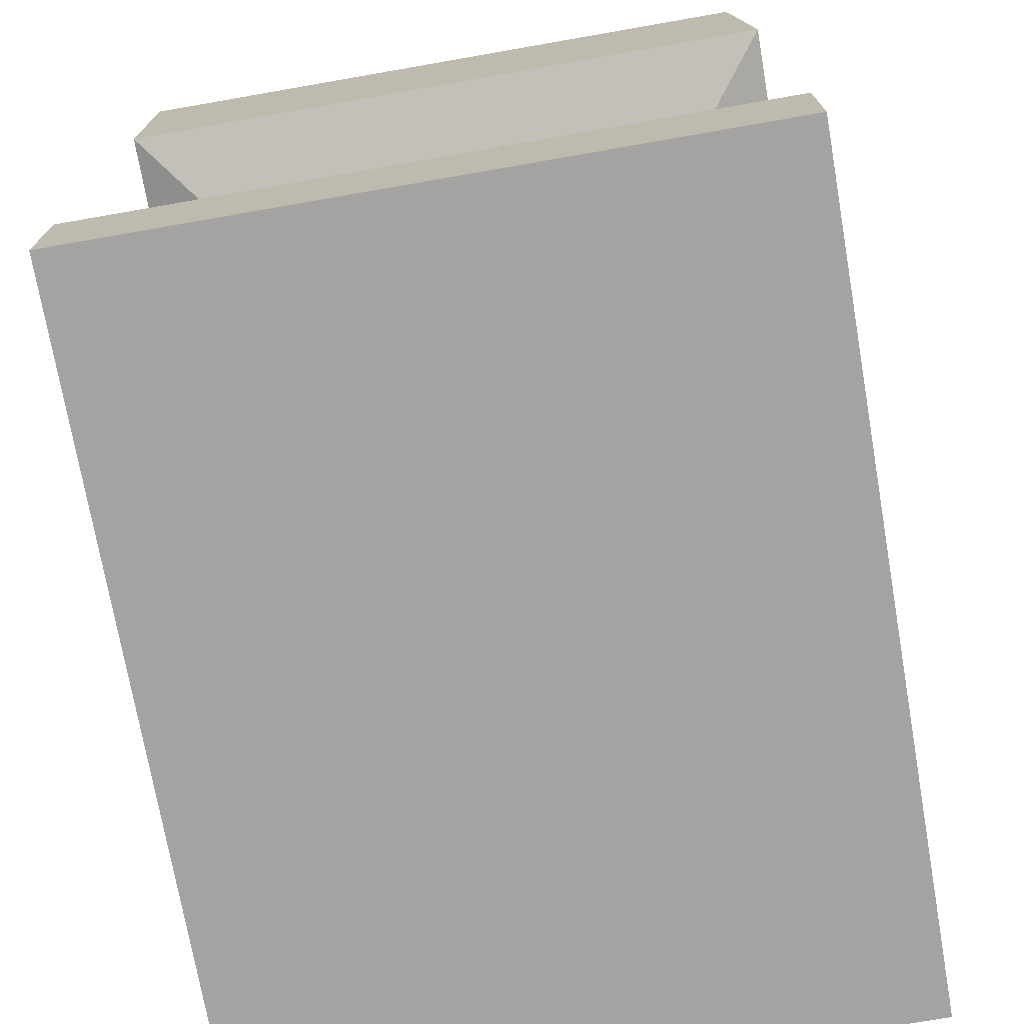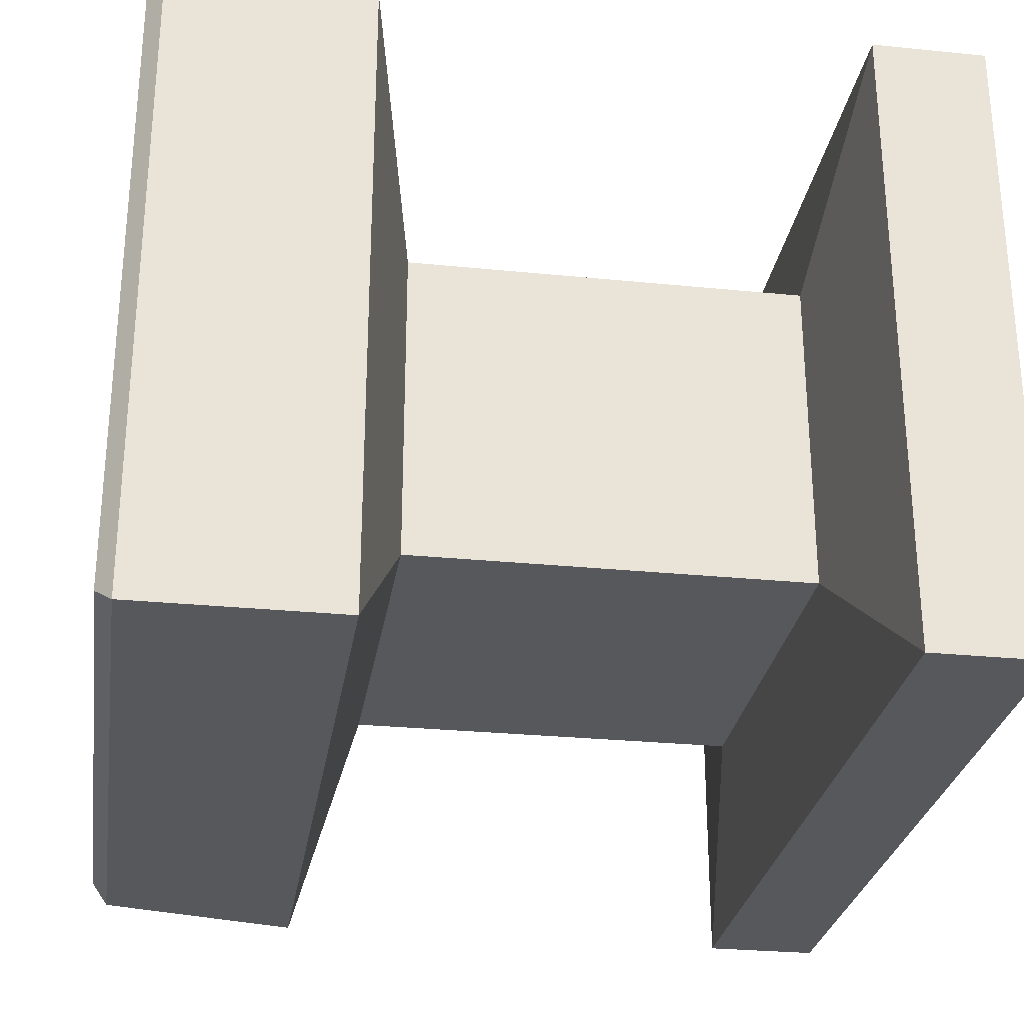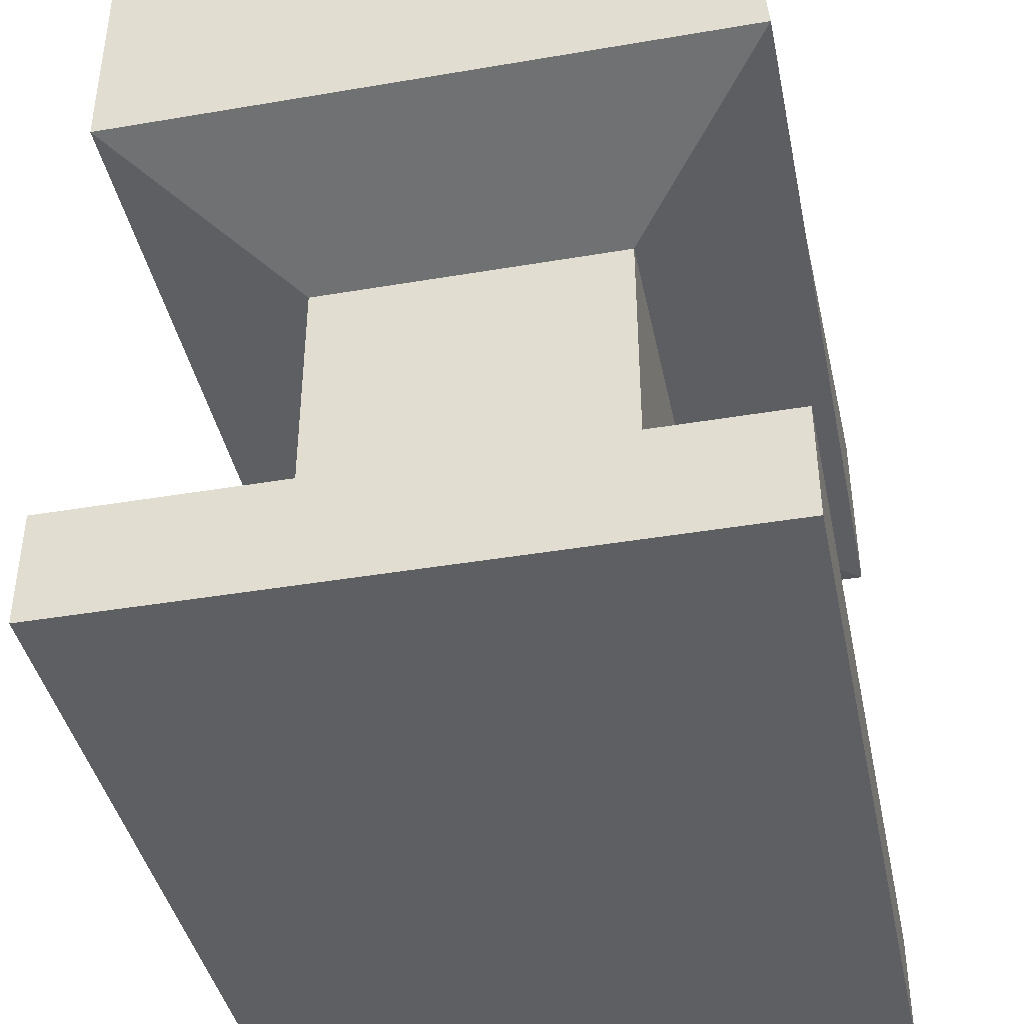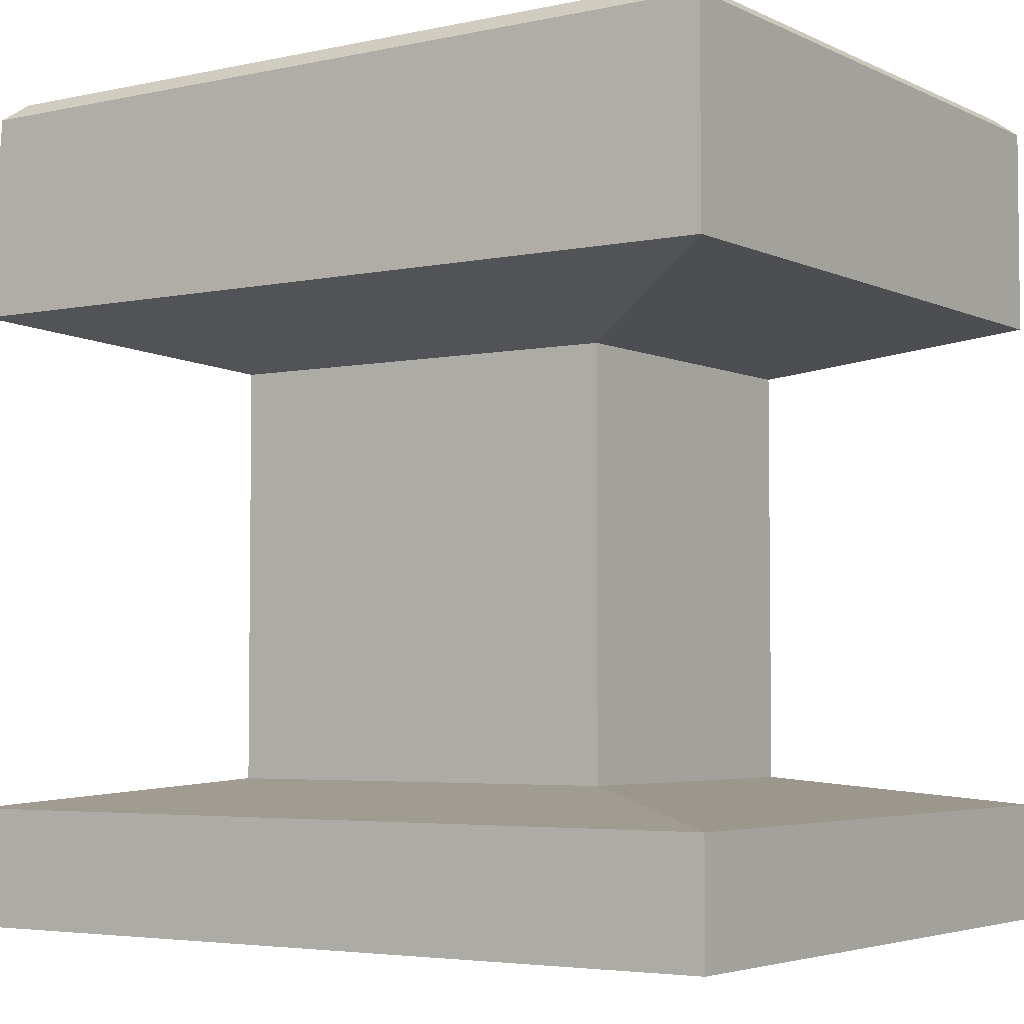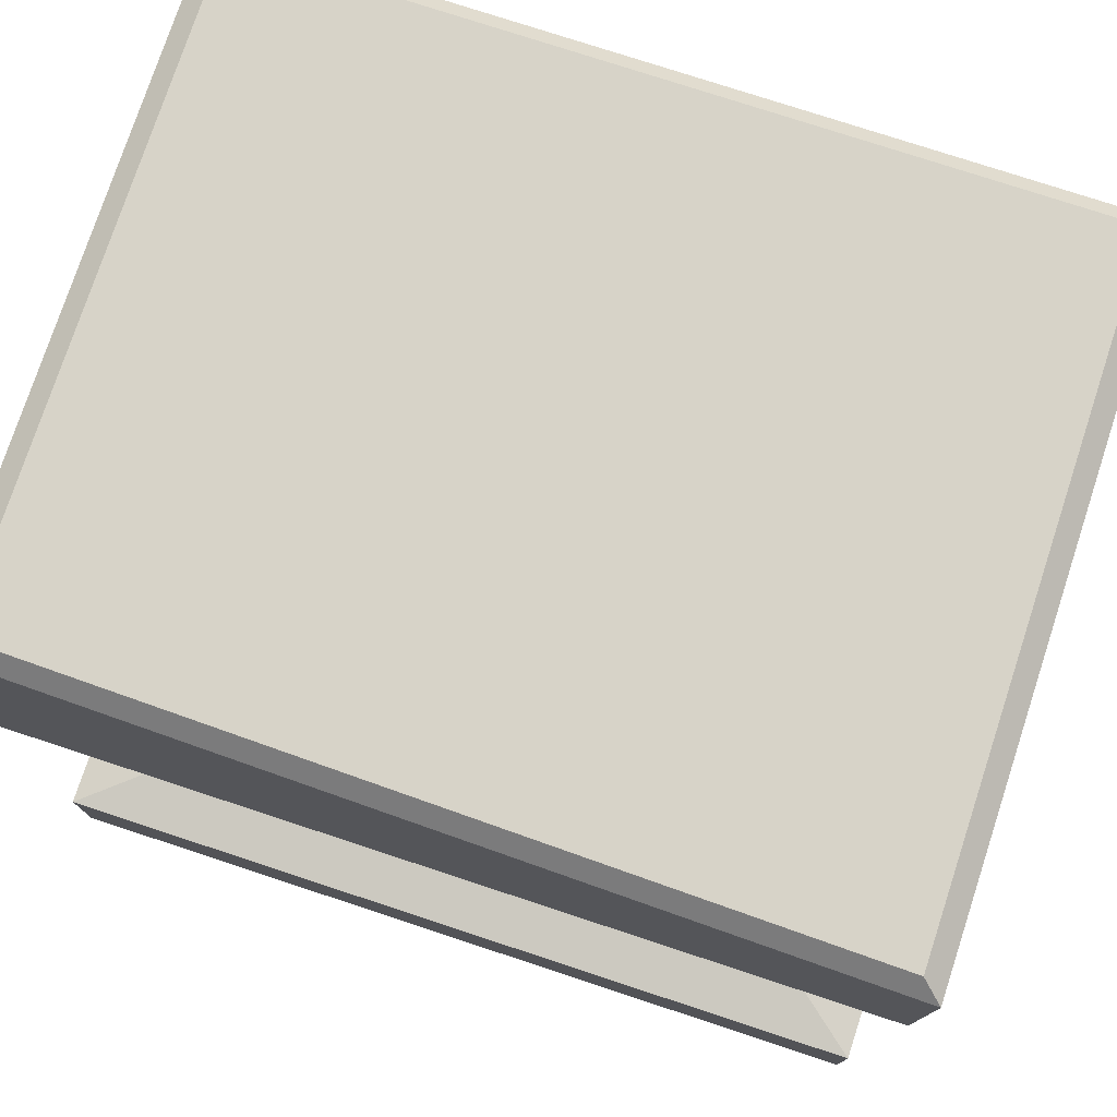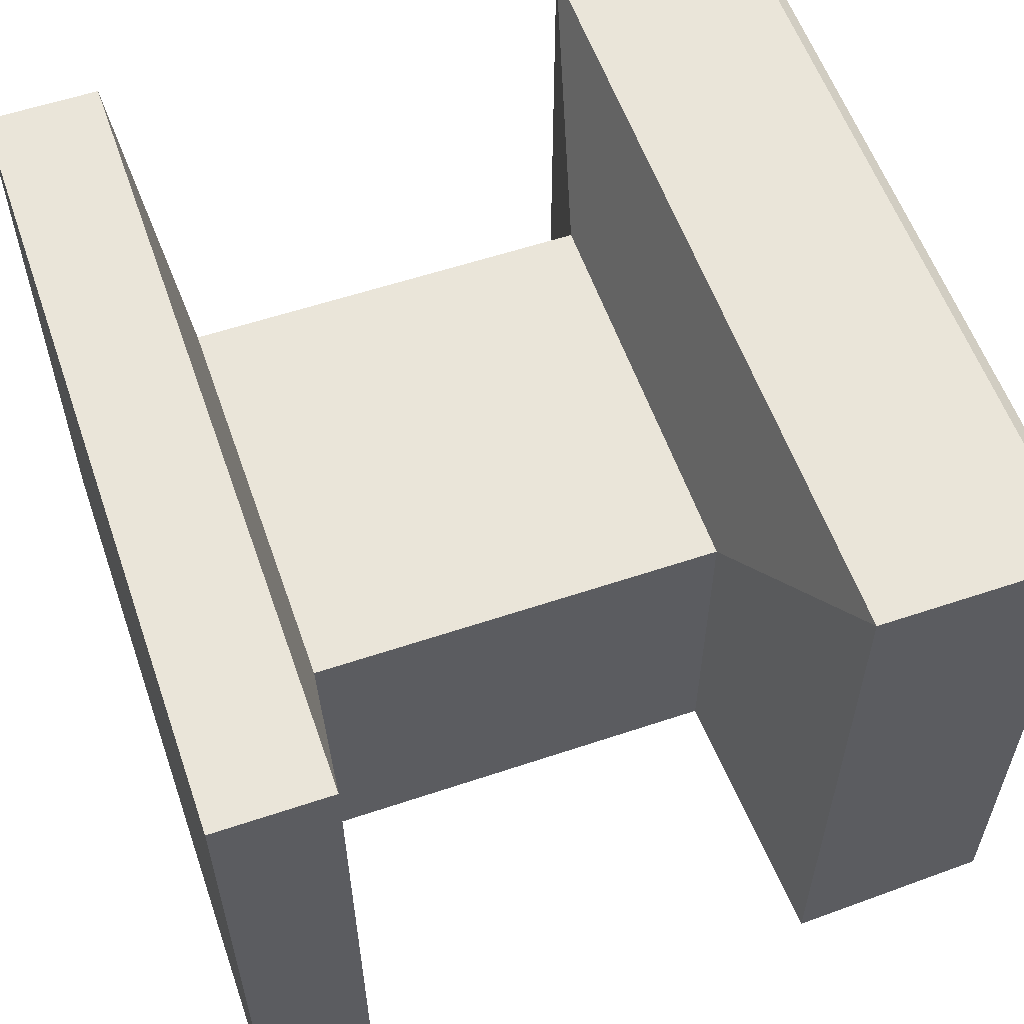
<metadata>
{"format":"obj","ext":"obj","renderer":"f3d","projection":"perspective","resolution":1024,"background":"white","views":[{"elev":-73.1,"azim":99.9,"up":"+Y"},{"elev":-28.0,"azim":-98.7,"up":"+Z"},{"elev":-41.0,"azim":101.7,"up":"+Y"},{"elev":-4.2,"azim":-145.8,"up":"+Y"},{"elev":76.7,"azim":-161.8,"up":"+Y"},{"elev":57.7,"azim":70.8,"up":"+Z"}]}
</metadata>
<code>
o Anvil
v 0.025 1 0.12
v 0.025 1 0.88
v 0.975 1 0.14
v 0.975 1 0.88
v 0.25 0.175 0.7
v 0.25 0.6667 0.7
v 0 0.7333 0.9
v 0 0.7333 0.1
v 0.25 0.6667 0.3
v 0.25 0.175 0.3
v 1 0.7333 0.9
v 0.75 0.6667 0.7
v 0.75 0.175 0.7
v 0.75 0.175 0.3
v 0.75 0.6667 0.3
v 1 0.7333 0.1
v 0.75 0.6667 0.7
v 0.75 0.175 0.7
v 0.25 0.175 0.7
v 0.25 0.6667 0.7
v 0.75 0.175 0.3
v 0.75 0.6667 0.3
v 0.25 0.175 0.3
v 0.25 0.6667 0.3
v 0 0.9808 0.9
v 1 0.9808 0.12
v 0 0.9808 0.1
v 1 0.9808 0.9
v 1 0.9808 0.12
v 0.975 1 0.14
v 0.025 1 0.12
f 25 2 1 27
f 2 4 3 1
f 27 1 3 26
f 28 4 2 25
f 12 11 7 6
f 9 8 16 15
f 28 11 16 26
f 11 12 15 16
f 6 7 8 9
f 9 15 22 24
f 12 6 20 17
f 5 13 18 19
f 14 10 23 21
f 4 28 26 3
f 11 28 25 7
f 8 27 26 16
f 7 25 27 8
l 29 30
l 30 31
o Bottom
v 0 0 0.1
v 0 0 0.9
v 1 0 0.1
v 1 0 0.9
v 0 0.14 0.9
v 0.25 0.175 0.7
v 0.25 0.175 0.3
v 0 0.14 0.1
v 0.75 0.175 0.7
v 1 0.14 0.9
v 1 0.14 0.1
v 0.75 0.175 0.3
v 0.75 0.6667 0.7
v 0.75 0.175 0.7
v 0.25 0.175 0.7
v 0.25 0.6667 0.7
v 0.75 0.175 0.3
v 0.75 0.6667 0.3
v 0.25 0.175 0.3
v 0.25 0.6667 0.3
f 41 35 34 42
f 35 33 32 34
f 35 41 36 33
f 41 40 37 36
f 32 39 42 34
f 39 38 43 42
f 40 41 42 43
f 33 36 39 32
f 36 37 38 39
f 45 48 49 44
f 49 48 50 51
f 50 46 47 51
f 44 47 46 45

</code>
